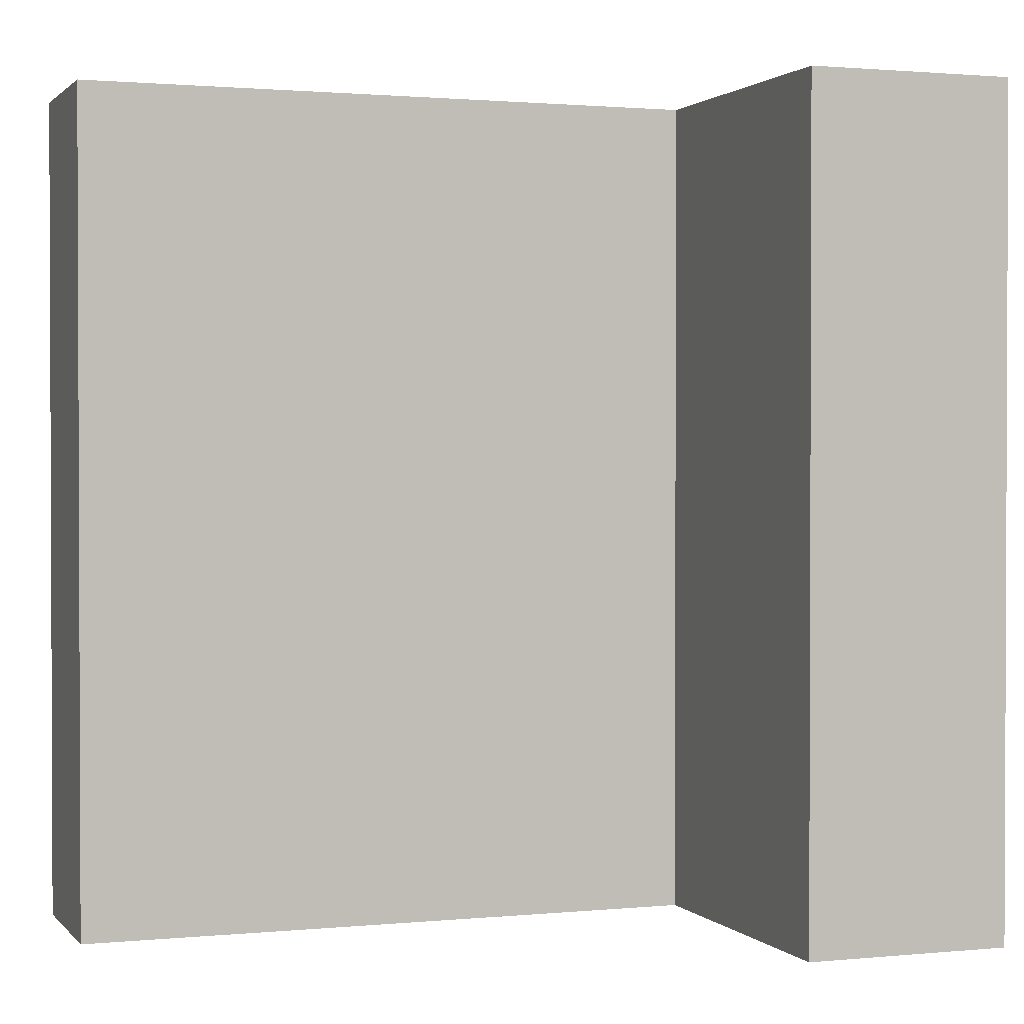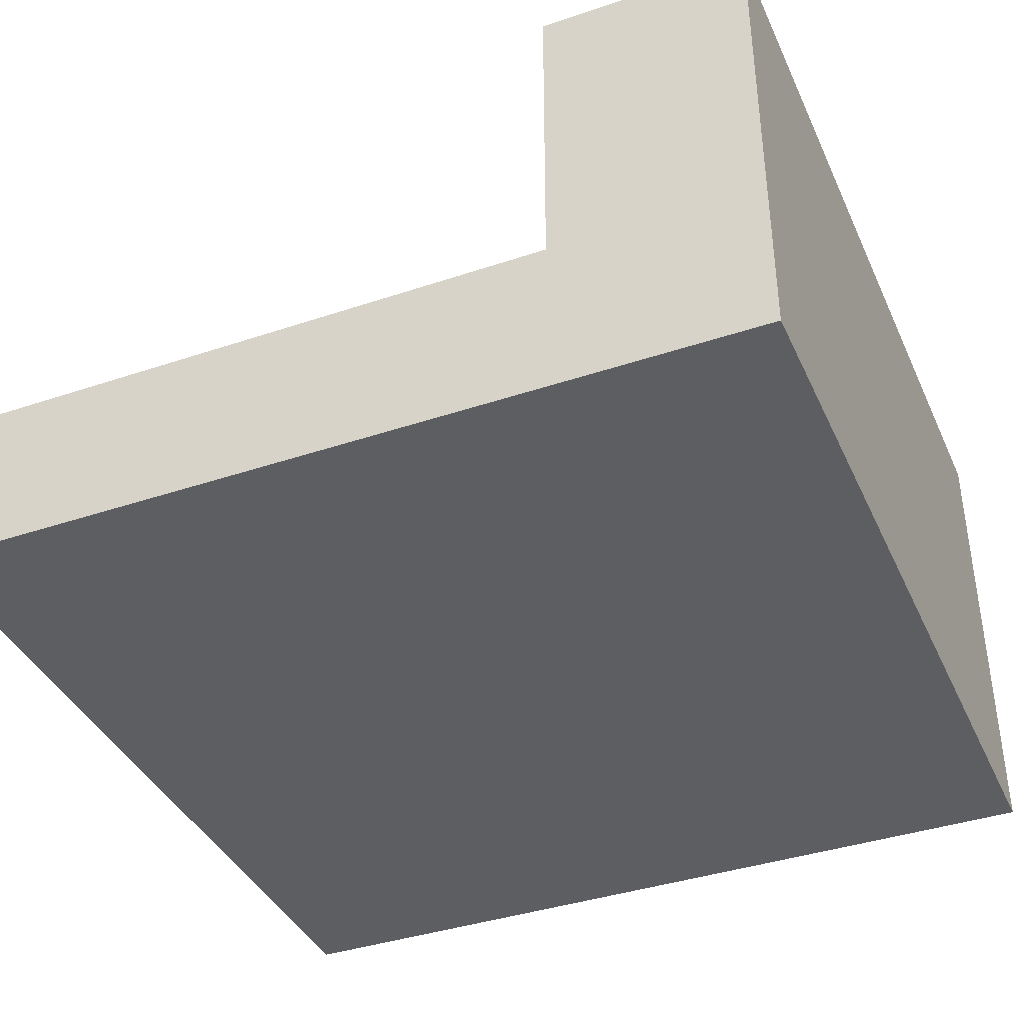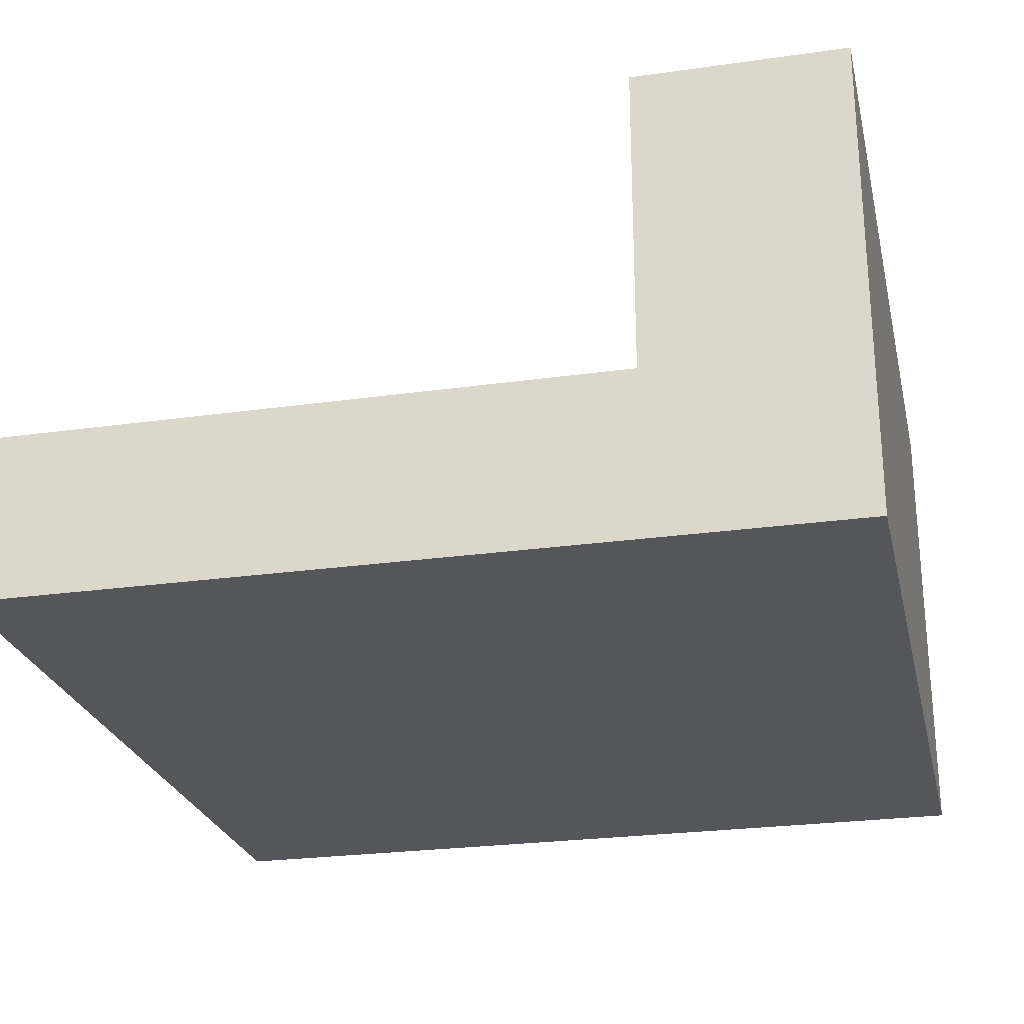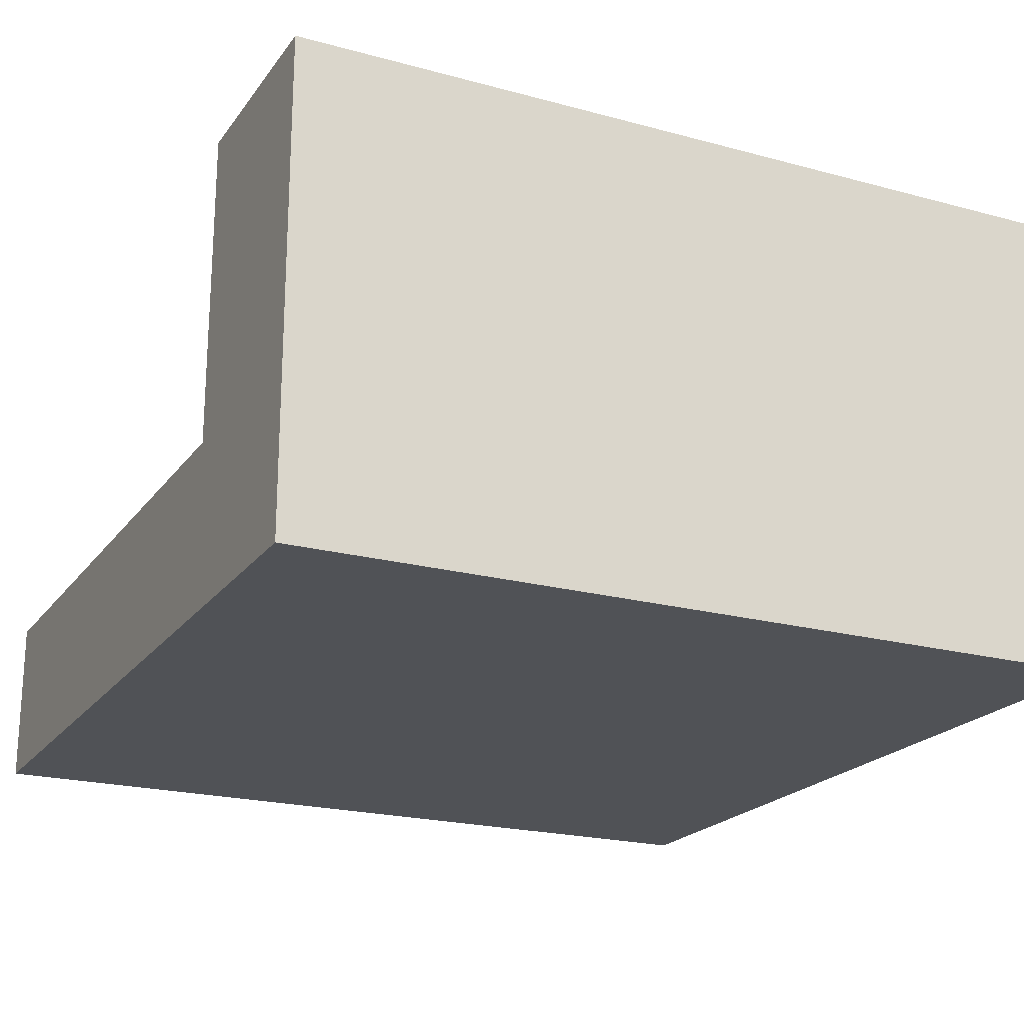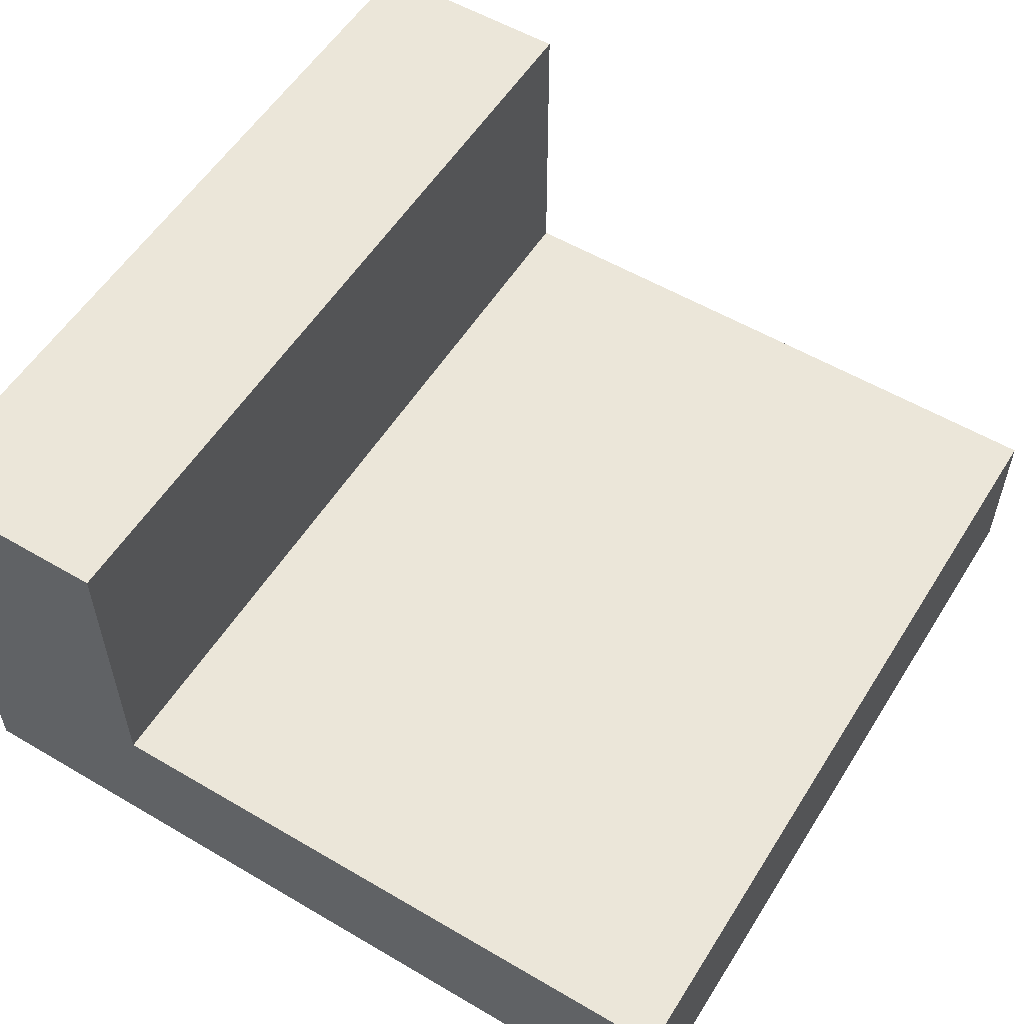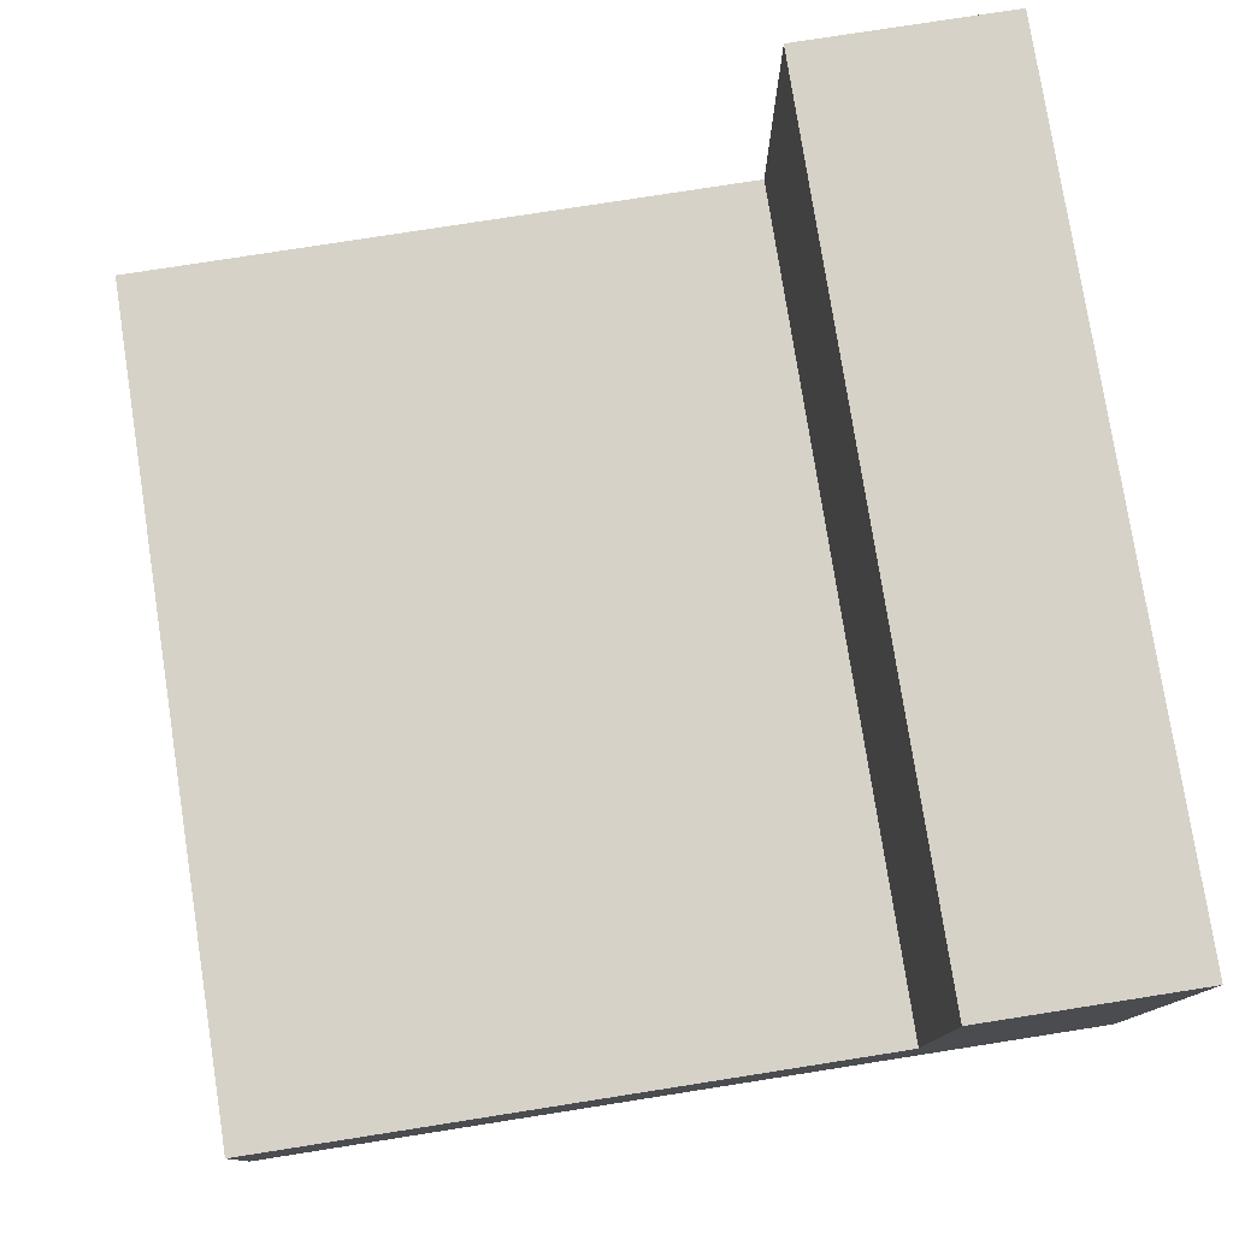
<metadata>
{"format":"obj","ext":"obj","renderer":"f3d","projection":"perspective","resolution":1024,"background":"white","views":[{"elev":1.3,"azim":160.3,"up":"+Z"},{"elev":-39.2,"azim":-157.2,"up":"+Y"},{"elev":-25.4,"azim":-167.2,"up":"+Y"},{"elev":-21.0,"azim":-115.9,"up":"+Y"},{"elev":55.6,"azim":31.7,"up":"+Y"},{"elev":77.9,"azim":171.1,"up":"+Y"}]}
</metadata>
<code>
o Mesh1_Group1_Model.092
v 3 0.3 0
v 0.75 0.3 0
v 0.75 0.6 0
v 0.75 1.73 0
v 0 1.73 0
v 0 0 -0
v 3 0 0
v 3 0.6 0
v 3 0.3 -3
v 3 0.6 -3
v 3 0 -3
v 0.75 0.6 -3
v 0.75 0.3 -3
v 0 0 -3
v 0 1.73 -3
v 0.75 1.73 -3
f 2 3 6
f 11 9 1 7
f 14 15 16 12
f 12 13 14
f 16 4 3 12
f 5 4 16 15
f 14 6 5 15
f 11 7 6 14
f 2 7 1
f 6 7 2
f 13 11 14
f 13 9 11
f 3 4 5 6
f 8 1 9 10
f 8 10 12 3
f 3 2 1 8
f 10 9 13 12

</code>
